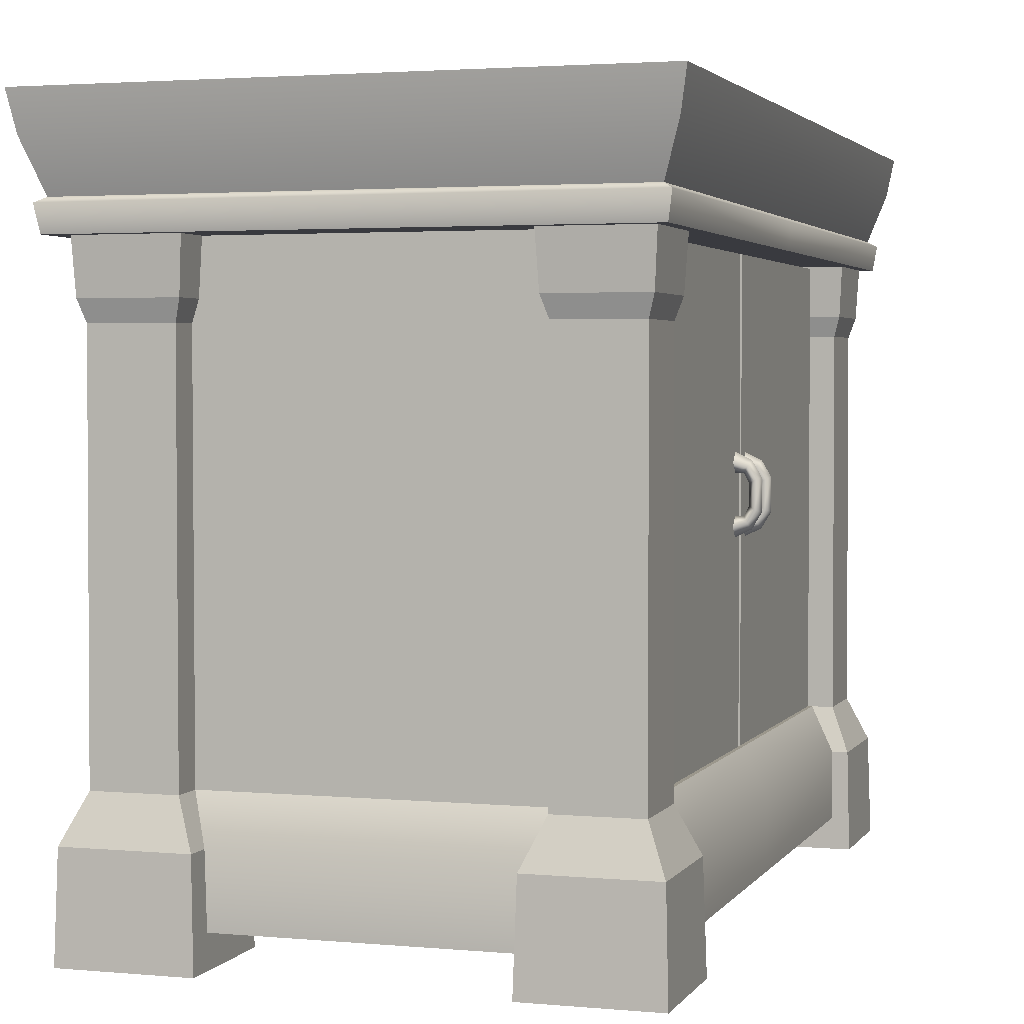
<metadata>
{"format":"obj","ext":"obj","renderer":"f3d","projection":"perspective","resolution":1024,"background":"white","views":[{"elev":2.7,"azim":-162.3,"up":"+Y"}]}
</metadata>
<code>
v 0.4461 1.025 -2.599e-06
v 0.4459 1.025 -0.7497
v -0.4495 1.025 -0.7497
v -0.4495 1.025 -3.118e-06
v 0.4461 1.025 -2.599e-06
v -0.4495 1.025 -3.118e-06
v -0.4495 1.025 0.7497
v 0.4459 1.025 0.7497
v -0.4525 0 -0.7487
v -0.4476 0.1709 -0.7437
v -0.4476 0.1709 -0.5403
v -0.4525 0 -0.5354
v -0.2442 0.1709 -0.7437
v -0.2392 0 -0.7487
v -0.2392 0 -0.5354
v -0.2442 0.1709 -0.5403
v -0.4525 0 -0.5354
v -0.4476 0.1709 -0.5403
v -0.2442 0.1709 -0.5403
v -0.2392 0 -0.5354
v -0.2392 0 -0.7487
v -0.2442 0.1709 -0.7437
v -0.4476 0.1709 -0.7437
v -0.4525 0 -0.7487
v -0.2773 0.2463 -0.7106
v -0.2781 0.9026 -0.7097
v -0.4136 0.9026 -0.7097
v -0.4145 0.2463 -0.7106
v -0.2773 0.2463 -0.5734
v -0.2781 0.9026 -0.5743
v -0.2781 0.9026 -0.7097
v -0.2773 0.2463 -0.7106
v -0.4136 0.9026 -0.5743
v -0.2781 0.9026 -0.5743
v -0.2773 0.2463 -0.5734
v -0.4145 0.2463 -0.5734
v -0.4136 0.9026 -0.7097
v -0.4136 0.9026 -0.5743
v -0.4145 0.2463 -0.5734
v -0.4145 0.2463 -0.7106
v -0.2442 0.1709 -0.7437
v -0.2773 0.2463 -0.7106
v -0.4145 0.2463 -0.7106
v -0.4476 0.1709 -0.7437
v -0.2773 0.2463 -0.7106
v -0.2442 0.1709 -0.7437
v -0.2442 0.1709 -0.5403
v -0.2773 0.2463 -0.5734
v -0.4476 0.1709 -0.5403
v -0.4145 0.2463 -0.5734
v -0.2773 0.2463 -0.5734
v -0.2442 0.1709 -0.5403
v -0.4476 0.1709 -0.7437
v -0.4145 0.2463 -0.7106
v -0.4145 0.2463 -0.5734
v -0.4476 0.1709 -0.5403
v -0.2781 0.9026 -0.5743
v -0.2675 0.937 -0.5636
v -0.2675 0.937 -0.7204
v -0.2781 0.9026 -0.7097
v -0.4136 0.9026 -0.5743
v -0.4243 0.937 -0.5636
v -0.2675 0.937 -0.5636
v -0.2781 0.9026 -0.5743
v -0.4243 0.937 -0.7204
v -0.4243 0.937 -0.5636
v -0.4136 0.9026 -0.5743
v -0.4136 0.9026 -0.7097
v -0.2781 0.9026 -0.7097
v -0.2675 0.937 -0.7204
v -0.4243 0.937 -0.7204
v -0.4136 0.9026 -0.7097
v -0.2675 0.937 -0.7204
v -0.2622 1.026 -0.7257
v -0.4296 1.026 -0.7257
v -0.4243 0.937 -0.7204
v -0.2622 1.026 -0.7257
v -0.2675 0.937 -0.7204
v -0.2675 0.937 -0.5636
v -0.2622 1.026 -0.5583
v -0.4243 0.937 -0.5636
v -0.4296 1.026 -0.5583
v -0.2622 1.026 -0.5583
v -0.2675 0.937 -0.5636
v -0.4243 0.937 -0.7204
v -0.4296 1.026 -0.7257
v -0.4296 1.026 -0.5583
v -0.4243 0.937 -0.5636
v -0.3363 0.2463 -0.6557
v -0.3363 1.025 -0.6557
v -0.3363 1.025 -0.491
v -0.3363 0.2463 -0.491
v 0.3794 0.2463 -0.6557
v 0.3794 1.025 -0.6557
v -0.3363 1.025 -0.6557
v -0.3363 0.2463 -0.6557
v 0.3794 0.2463 1.319e-06
v 0.3794 1.025 1.319e-06
v 0.3794 1.025 -0.6557
v 0.3794 0.2463 -0.6557
v 0.226 0.2463 1.557e-06
v 0.226 0.2463 -0.4909
v 0.226 1.025 -0.4909
v 0.226 1.025 1.557e-06
v 0.226 1.025 -0.4909
v 0.226 0.2463 -0.4909
v -0.3363 0.2463 -0.491
v -0.3363 1.025 -0.491
v -0.4707 1.161 -0.7703
v 0.4694 1.161 -0.7703
v 0.4823 1.225 -0.7817
v -0.4823 1.225 -0.7817
v -0.4418 1.077 -0.7417
v 0.4391 1.077 -0.7417
v -0.4567 1.068 -0.7567
v -0.4495 1.025 -0.7497
v 0.4459 1.025 -0.7497
v 0.4538 1.068 -0.7567
v -0.4418 1.077 -0.7417
v 0.4391 1.077 -0.7417
v -0.4823 1.225 -3.067e-06
v -0.4823 1.225 -0.7817
v 0.4823 1.225 -0.7817
v 0.4823 1.225 -2.655e-06
v 0.4823 1.225 0.7817
v -0.4823 1.225 0.7817
v -0.4707 1.161 -3.085e-06
v -0.4707 1.161 -0.7703
v -0.4823 1.225 -0.7817
v -0.4823 1.225 -3.067e-06
v -0.4418 1.077 -0.7417
v -0.4418 1.077 -3.13e-06
v -0.4567 1.068 -3.107e-06
v -0.4567 1.068 -0.7567
v -0.4418 1.077 -0.7417
v -0.4418 1.077 -3.13e-06
v -0.4495 1.025 -3.118e-06
v -0.4495 1.025 -0.7497
v -0.4207 0.05349 -3.163e-06
v -0.4207 0.05349 -0.6988
v -0.4207 0.1709 -0.6988
v -0.4207 0.1709 -3.163e-06
v -0.3775 0.2463 -3.23e-06
v -0.3775 0.2463 -0.6557
v 0.4225 0.1709 -0.6988
v -0.4207 0.1709 -0.6988
v -0.4207 0.05349 -0.6988
v 0.4225 0.05349 -0.6988
v -0.3775 0.2463 -0.6557
v 0.3794 0.2463 -0.6557
v -0.3775 0.2463 -3.23e-06
v -0.3775 0.2463 -0.6557
v 0.3794 0.2463 -0.6557
v 0.3794 0.2463 -2.495e-06
v -0.3752 1.021 -0.547
v -0.3752 1.021 -0.005941
v -0.3752 0.2494 -0.005941
v -0.3752 0.2494 -0.547
v -0.3752 1.021 -0.005941
v -0.3411 1.021 -0.005941
v -0.3411 0.2494 -0.005941
v -0.3752 0.2494 -0.005941
v -0.3752 1.021 -0.547
v -0.3411 1.021 -0.547
v -0.3411 1.021 -0.005941
v -0.3752 1.021 -0.005941
v -0.3752 0.2494 -0.547
v -0.3411 0.2494 -0.547
v -0.3411 1.021 -0.547
v -0.3752 1.021 -0.547
v -0.4707 1.161 0.7703
v -0.4823 1.225 0.7817
v 0.4823 1.225 0.7817
v 0.4694 1.161 0.7703
v -0.4418 1.077 0.7417
v 0.4391 1.077 0.7417
v -0.4567 1.068 0.7567
v 0.4538 1.068 0.7567
v 0.4459 1.025 0.7497
v -0.4495 1.025 0.7497
v -0.4418 1.077 0.7417
v 0.4391 1.077 0.7417
v -0.4707 1.161 -3.085e-06
v -0.4823 1.225 -3.067e-06
v -0.4823 1.225 0.7817
v -0.4707 1.161 0.7703
v -0.4418 1.077 0.7417
v -0.4418 1.077 -3.13e-06
v -0.4567 1.068 -3.107e-06
v -0.4418 1.077 -3.13e-06
v -0.4418 1.077 0.7417
v -0.4567 1.068 0.7567
v -0.4495 1.025 -3.118e-06
v -0.4495 1.025 0.7497
v 0.4694 1.161 -2.635e-06
v 0.4823 1.225 -2.655e-06
v 0.4823 1.225 -0.7817
v 0.4694 1.161 -0.7703
v 0.4391 1.077 -2.588e-06
v 0.4391 1.077 -0.7417
v 0.4538 1.068 -2.611e-06
v 0.4391 1.077 -2.588e-06
v 0.4391 1.077 -0.7417
v 0.4538 1.068 -0.7567
v 0.4461 1.025 -2.599e-06
v 0.4459 1.025 -0.7497
v 0.4694 1.161 -2.635e-06
v 0.4694 1.161 0.7703
v 0.4823 1.225 0.7817
v 0.4823 1.225 -2.655e-06
v 0.4391 1.077 -2.588e-06
v 0.4391 1.077 0.7417
v 0.4538 1.068 -2.611e-06
v 0.4538 1.068 0.7567
v 0.4391 1.077 0.7417
v 0.4391 1.077 -2.588e-06
v 0.4461 1.025 -2.599e-06
v 0.4459 1.025 0.7497
v -0.4207 0.05349 -3.163e-06
v -0.4207 0.1709 -3.163e-06
v -0.4207 0.1709 0.6988
v -0.4207 0.05349 0.6988
v -0.3775 0.2463 -3.23e-06
v -0.3775 0.2463 0.6557
v 0.4225 0.1709 0.6988
v 0.4225 0.05349 0.6988
v -0.4207 0.05349 0.6988
v -0.4207 0.1709 0.6988
v -0.3775 0.2463 0.6557
v 0.3794 0.2463 0.6557
v -0.3775 0.2463 -3.23e-06
v 0.3794 0.2463 -2.495e-06
v 0.3794 0.2463 0.6557
v -0.3775 0.2463 0.6557
v 0.4225 0.05349 -2.562e-06
v 0.4225 0.1709 -2.562e-06
v 0.4225 0.1709 -0.6988
v 0.4225 0.05349 -0.6988
v 0.3794 0.2463 -2.495e-06
v 0.3794 0.2463 -0.6557
v 0.4225 0.05349 -2.562e-06
v 0.4225 0.05349 0.6988
v 0.4225 0.1709 0.6988
v 0.4225 0.1709 -2.562e-06
v 0.3794 0.2463 -2.495e-06
v 0.3794 0.2463 0.6557
v -0.4525 0 0.7487
v -0.4525 0 0.5354
v -0.4476 0.1709 0.5403
v -0.4476 0.1709 0.7437
v -0.2442 0.1709 0.7437
v -0.2442 0.1709 0.5403
v -0.2392 0 0.5354
v -0.2392 0 0.7487
v -0.4525 0 0.5354
v -0.2392 0 0.5354
v -0.2442 0.1709 0.5403
v -0.4476 0.1709 0.5403
v -0.2392 0 0.7487
v -0.4525 0 0.7487
v -0.4476 0.1709 0.7437
v -0.2442 0.1709 0.7437
v -0.2773 0.2463 0.7106
v -0.4145 0.2463 0.7106
v -0.4136 0.9026 0.7097
v -0.2781 0.9026 0.7097
v -0.2773 0.2463 0.5734
v -0.2773 0.2463 0.7106
v -0.2781 0.9026 0.7097
v -0.2781 0.9026 0.5743
v -0.4136 0.9026 0.5743
v -0.4145 0.2463 0.5734
v -0.2773 0.2463 0.5734
v -0.2781 0.9026 0.5743
v -0.4136 0.9026 0.7097
v -0.4145 0.2463 0.7106
v -0.4145 0.2463 0.5734
v -0.4136 0.9026 0.5743
v -0.2442 0.1709 0.7437
v -0.4476 0.1709 0.7437
v -0.4145 0.2463 0.7106
v -0.2773 0.2463 0.7106
v -0.2773 0.2463 0.7106
v -0.2773 0.2463 0.5734
v -0.2442 0.1709 0.5403
v -0.2442 0.1709 0.7437
v -0.4476 0.1709 0.5403
v -0.2442 0.1709 0.5403
v -0.2773 0.2463 0.5734
v -0.4145 0.2463 0.5734
v -0.4476 0.1709 0.7437
v -0.4476 0.1709 0.5403
v -0.4145 0.2463 0.5734
v -0.4145 0.2463 0.7106
v -0.2781 0.9026 0.5743
v -0.2781 0.9026 0.7097
v -0.2675 0.937 0.7204
v -0.2675 0.937 0.5636
v -0.4136 0.9026 0.5743
v -0.2781 0.9026 0.5743
v -0.2675 0.937 0.5636
v -0.4243 0.937 0.5636
v -0.4243 0.937 0.7204
v -0.4136 0.9026 0.7097
v -0.4136 0.9026 0.5743
v -0.4243 0.937 0.5636
v -0.2781 0.9026 0.7097
v -0.4136 0.9026 0.7097
v -0.4243 0.937 0.7204
v -0.2675 0.937 0.7204
v -0.2675 0.937 0.7204
v -0.4243 0.937 0.7204
v -0.4296 1.026 0.7257
v -0.2622 1.026 0.7257
v -0.2622 1.026 0.7257
v -0.2622 1.026 0.5583
v -0.2675 0.937 0.5636
v -0.2675 0.937 0.7204
v -0.4243 0.937 0.5636
v -0.2675 0.937 0.5636
v -0.2622 1.026 0.5583
v -0.4296 1.026 0.5583
v -0.4243 0.937 0.7204
v -0.4243 0.937 0.5636
v -0.4296 1.026 0.5583
v -0.4296 1.026 0.7257
v 0.435 0 -0.7487
v 0.435 0 -0.5354
v 0.4301 0.1709 -0.5403
v 0.4301 0.1709 -0.7437
v 0.2267 0.1709 -0.7437
v 0.2267 0.1709 -0.5403
v 0.2218 0 -0.5354
v 0.2218 0 -0.7487
v 0.435 0 -0.5354
v 0.2218 0 -0.5354
v 0.2267 0.1709 -0.5403
v 0.4301 0.1709 -0.5403
v 0.2218 0 -0.7487
v 0.435 0 -0.7487
v 0.4301 0.1709 -0.7437
v 0.2267 0.1709 -0.7437
v 0.2598 0.2463 -0.7106
v 0.397 0.2463 -0.7106
v 0.3961 0.9026 -0.7097
v 0.2607 0.9026 -0.7097
v 0.2598 0.2463 -0.5734
v 0.2598 0.2463 -0.7106
v 0.2607 0.9026 -0.7097
v 0.2607 0.9026 -0.5743
v 0.3961 0.9026 -0.5743
v 0.397 0.2463 -0.5734
v 0.2598 0.2463 -0.5734
v 0.2607 0.9026 -0.5743
v 0.3961 0.9026 -0.7097
v 0.397 0.2463 -0.7106
v 0.397 0.2463 -0.5734
v 0.3961 0.9026 -0.5743
v 0.2267 0.1709 -0.7437
v 0.4301 0.1709 -0.7437
v 0.397 0.2463 -0.7106
v 0.2598 0.2463 -0.7106
v 0.2598 0.2463 -0.7106
v 0.2598 0.2463 -0.5734
v 0.2267 0.1709 -0.5403
v 0.2267 0.1709 -0.7437
v 0.4301 0.1709 -0.5403
v 0.2267 0.1709 -0.5403
v 0.2598 0.2463 -0.5734
v 0.397 0.2463 -0.5734
v 0.4301 0.1709 -0.7437
v 0.4301 0.1709 -0.5403
v 0.397 0.2463 -0.5734
v 0.397 0.2463 -0.7106
v 0.2607 0.9026 -0.5743
v 0.2607 0.9026 -0.7097
v 0.25 0.937 -0.7204
v 0.25 0.937 -0.5636
v 0.3961 0.9026 -0.5743
v 0.2607 0.9026 -0.5743
v 0.25 0.937 -0.5636
v 0.4068 0.937 -0.5636
v 0.4068 0.937 -0.7204
v 0.3961 0.9026 -0.7097
v 0.3961 0.9026 -0.5743
v 0.4068 0.937 -0.5636
v 0.2607 0.9026 -0.7097
v 0.3961 0.9026 -0.7097
v 0.4068 0.937 -0.7204
v 0.25 0.937 -0.7204
v 0.25 0.937 -0.7204
v 0.4068 0.937 -0.7204
v 0.4121 1.026 -0.7257
v 0.2447 1.026 -0.7257
v 0.2447 1.026 -0.7257
v 0.2447 1.026 -0.5583
v 0.25 0.937 -0.5636
v 0.25 0.937 -0.7204
v 0.4068 0.937 -0.5636
v 0.25 0.937 -0.5636
v 0.2447 1.026 -0.5583
v 0.4121 1.026 -0.5583
v 0.4068 0.937 -0.7204
v 0.4068 0.937 -0.5636
v 0.4121 1.026 -0.5583
v 0.4121 1.026 -0.7257
v 0.435 0 0.7487
v 0.4301 0.1709 0.7437
v 0.4301 0.1709 0.5403
v 0.435 0 0.5354
v 0.2267 0.1709 0.7437
v 0.2218 0 0.7487
v 0.2218 0 0.5354
v 0.2267 0.1709 0.5403
v 0.435 0 0.5354
v 0.4301 0.1709 0.5403
v 0.2267 0.1709 0.5403
v 0.2218 0 0.5354
v 0.2218 0 0.7487
v 0.2267 0.1709 0.7437
v 0.4301 0.1709 0.7437
v 0.435 0 0.7487
v 0.2598 0.2463 0.7106
v 0.2607 0.9026 0.7097
v 0.3961 0.9026 0.7097
v 0.397 0.2463 0.7106
v 0.2598 0.2463 0.5734
v 0.2607 0.9026 0.5743
v 0.2607 0.9026 0.7097
v 0.2598 0.2463 0.7106
v 0.3961 0.9026 0.5743
v 0.2607 0.9026 0.5743
v 0.2598 0.2463 0.5734
v 0.397 0.2463 0.5734
v 0.3961 0.9026 0.7097
v 0.3961 0.9026 0.5743
v 0.397 0.2463 0.5734
v 0.397 0.2463 0.7106
v 0.2267 0.1709 0.7437
v 0.2598 0.2463 0.7106
v 0.397 0.2463 0.7106
v 0.4301 0.1709 0.7437
v 0.2598 0.2463 0.7106
v 0.2267 0.1709 0.7437
v 0.2267 0.1709 0.5403
v 0.2598 0.2463 0.5734
v 0.4301 0.1709 0.5403
v 0.397 0.2463 0.5734
v 0.2598 0.2463 0.5734
v 0.2267 0.1709 0.5403
v 0.4301 0.1709 0.7437
v 0.397 0.2463 0.7106
v 0.397 0.2463 0.5734
v 0.4301 0.1709 0.5403
v 0.2607 0.9026 0.5743
v 0.25 0.937 0.5636
v 0.25 0.937 0.7204
v 0.2607 0.9026 0.7097
v 0.3961 0.9026 0.5743
v 0.4068 0.937 0.5636
v 0.25 0.937 0.5636
v 0.2607 0.9026 0.5743
v 0.4068 0.937 0.7204
v 0.4068 0.937 0.5636
v 0.3961 0.9026 0.5743
v 0.3961 0.9026 0.7097
v 0.2607 0.9026 0.7097
v 0.25 0.937 0.7204
v 0.4068 0.937 0.7204
v 0.3961 0.9026 0.7097
v 0.25 0.937 0.7204
v 0.2447 1.026 0.7257
v 0.4121 1.026 0.7257
v 0.4068 0.937 0.7204
v 0.2447 1.026 0.7257
v 0.25 0.937 0.7204
v 0.25 0.937 0.5636
v 0.2447 1.026 0.5583
v 0.4068 0.937 0.5636
v 0.4121 1.026 0.5583
v 0.2447 1.026 0.5583
v 0.25 0.937 0.5636
v 0.4068 0.937 0.7204
v 0.4121 1.026 0.7257
v 0.4121 1.026 0.5583
v 0.4068 0.937 0.5636
v -0.3363 0.2463 0.6557
v -0.3363 0.2463 0.4909
v -0.3363 1.025 0.4909
v -0.3363 1.025 0.6557
v 0.3794 0.2463 0.6557
v -0.3363 0.2463 0.6557
v -0.3363 1.025 0.6557
v 0.3794 1.025 0.6557
v 0.3794 0.2463 1.319e-06
v 0.3794 0.2463 0.6557
v 0.3794 1.025 0.6557
v 0.3794 1.025 1.319e-06
v 0.226 0.2463 1.557e-06
v 0.226 1.025 1.557e-06
v 0.226 1.025 0.4909
v 0.226 0.2463 0.4909
v 0.226 1.025 0.4909
v -0.3363 1.025 0.4909
v -0.3363 0.2463 0.4909
v 0.226 0.2463 0.4909
v -0.3752 1.021 0.547
v -0.3752 0.2494 0.547
v -0.3752 0.2494 0.005932
v -0.3752 1.021 0.005932
v -0.3752 1.021 0.005932
v -0.3752 0.2494 0.005932
v -0.3411 0.2494 0.005932
v -0.3411 1.021 0.005932
v -0.3752 1.021 0.547
v -0.3752 1.021 0.005932
v -0.3411 1.021 0.005932
v -0.3411 1.021 0.547
v -0.3752 0.2494 0.547
v -0.3752 1.021 0.547
v -0.3411 1.021 0.547
v -0.3411 0.2494 0.547
v -0.4074 0.6672 0.02414
v -0.4074 0.6226 0.02414
v -0.3974 0.6275 0.03469
v -0.3974 0.6623 0.03469
v -0.3895 0.6778 0.03469
v -0.3957 0.6882 0.02406
v -0.3726 0.6788 0.03469
v -0.3726 0.6958 0.01889
v -0.4174 0.6721 0.03469
v -0.4174 0.6177 0.03469
v -0.4018 0.6985 0.03469
v -0.3726 0.7127 0.03469
v -0.4074 0.6672 0.04524
v -0.4074 0.6226 0.04524
v -0.3957 0.6882 0.04532
v -0.3726 0.6958 0.05049
v -0.3974 0.6623 0.03469
v -0.3974 0.6275 0.03469
v -0.3895 0.6778 0.03469
v -0.3726 0.6788 0.03469
v -0.4018 0.5913 0.03469
v -0.3957 0.6016 0.02406
v -0.3895 0.612 0.03469
v -0.3726 0.611 0.03469
v -0.3726 0.594 0.01889
v -0.3726 0.5771 0.03469
v -0.3957 0.6016 0.04532
v -0.3726 0.594 0.05049
v -0.3895 0.612 0.03469
v -0.3726 0.611 0.03469
v -0.4074 0.669 -0.04525
v -0.4074 0.6244 -0.04525
v -0.3974 0.6294 -0.0347
v -0.3974 0.6641 -0.03469
v -0.3895 0.6797 -0.03469
v -0.3957 0.69 -0.04533
v -0.3726 0.6807 -0.03469
v -0.3726 0.6976 -0.05049
v -0.4174 0.6739 -0.03469
v -0.4174 0.6195 -0.0347
v -0.4018 0.7003 -0.03469
v -0.3726 0.7145 -0.03469
v -0.4074 0.669 -0.02415
v -0.4074 0.6244 -0.02415
v -0.3957 0.69 -0.02406
v -0.3726 0.6976 -0.0189
v -0.3974 0.6641 -0.03469
v -0.3974 0.6294 -0.0347
v -0.3895 0.6797 -0.03469
v -0.3726 0.6807 -0.03469
v -0.4018 0.5931 -0.0347
v -0.3957 0.6034 -0.04533
v -0.3895 0.6138 -0.0347
v -0.3726 0.6128 -0.0347
v -0.3726 0.5958 -0.05049
v -0.3726 0.5789 -0.0347
v -0.3957 0.6034 -0.02406
v -0.3726 0.5958 -0.0189
v -0.3895 0.6138 -0.0347
v -0.3726 0.6128 -0.0347
g Drawer_Preset_01_(3)_1270_18
f 1 3 2
f 1 4 3
f 5 7 6
f 5 8 7
f 9 11 10
f 9 12 11
f 13 15 14
f 13 16 15
f 17 19 18
f 17 20 19
f 21 23 22
f 21 24 23
f 25 27 26
f 25 28 27
f 29 31 30
f 29 32 31
f 33 35 34
f 33 36 35
f 37 39 38
f 37 40 39
f 41 43 42
f 41 44 43
f 45 47 46
f 45 48 47
f 49 51 50
f 49 52 51
f 53 55 54
f 53 56 55
f 57 59 58
f 57 60 59
f 61 63 62
f 61 64 63
f 65 67 66
f 65 68 67
f 69 71 70
f 69 72 71
f 73 75 74
f 73 76 75
f 77 79 78
f 77 80 79
f 81 83 82
f 81 84 83
f 85 87 86
f 85 88 87
f 89 91 90
f 89 92 91
f 93 95 94
f 93 96 95
f 97 99 98
f 97 100 99
f 101 103 102
f 101 104 103
f 105 107 106
f 105 108 107
f 109 111 110
f 109 112 111
f 113 109 110
f 113 110 114
f 115 117 116
f 115 118 117
f 119 118 115
f 119 120 118
f 121 123 122
f 121 124 123
f 121 125 124
f 121 126 125
f 127 129 128
f 127 130 129
f 127 128 131
f 127 131 132
f 133 135 134
f 133 136 135
f 137 133 134
f 137 134 138
f 139 141 140
f 139 142 141
f 141 142 143
f 141 143 144
f 145 147 146
f 145 148 147
f 149 145 146
f 149 150 145
f 151 153 152
f 151 154 153
f 155 157 156
f 155 158 157
f 159 161 160
f 159 162 161
f 163 165 164
f 163 166 165
f 167 169 168
f 167 170 169
f 171 173 172
f 171 174 173
f 175 174 171
f 175 176 174
f 177 179 178
f 177 180 179
f 181 177 178
f 181 178 182
f 183 185 184
f 183 186 185
f 183 187 186
f 183 188 187
f 189 191 190
f 189 192 191
f 193 192 189
f 193 194 192
f 195 197 196
f 195 198 197
f 199 198 195
f 199 200 198
f 201 203 202
f 201 204 203
f 205 204 201
f 205 206 204
f 207 209 208
f 207 210 209
f 211 207 208
f 211 208 212
f 213 215 214
f 213 216 215
f 217 213 214
f 217 214 218
f 219 221 220
f 219 222 221
f 221 223 220
f 221 224 223
f 225 227 226
f 225 228 227
f 229 228 225
f 229 225 230
f 231 233 232
f 231 234 233
f 235 237 236
f 235 238 237
f 237 239 236
f 237 240 239
f 241 243 242
f 241 244 243
f 243 244 245
f 243 245 246
f 247 249 248
f 247 250 249
f 251 253 252
f 251 254 253
f 255 257 256
f 255 258 257
f 259 261 260
f 259 262 261
f 263 265 264
f 263 266 265
f 267 269 268
f 267 270 269
f 271 273 272
f 271 274 273
f 275 277 276
f 275 278 277
f 279 281 280
f 279 282 281
f 283 285 284
f 283 286 285
f 287 289 288
f 287 290 289
f 291 293 292
f 291 294 293
f 295 297 296
f 295 298 297
f 299 301 300
f 299 302 301
f 303 305 304
f 303 306 305
f 307 309 308
f 307 310 309
f 311 313 312
f 311 314 313
f 315 317 316
f 315 318 317
f 319 321 320
f 319 322 321
f 323 325 324
f 323 326 325
f 327 329 328
f 327 330 329
f 331 333 332
f 331 334 333
f 335 337 336
f 335 338 337
f 339 341 340
f 339 342 341
f 343 345 344
f 343 346 345
f 347 349 348
f 347 350 349
f 351 353 352
f 351 354 353
f 355 357 356
f 355 358 357
f 359 361 360
f 359 362 361
f 363 365 364
f 363 366 365
f 367 369 368
f 367 370 369
f 371 373 372
f 371 374 373
f 375 377 376
f 375 378 377
f 379 381 380
f 379 382 381
f 383 385 384
f 383 386 385
f 387 389 388
f 387 390 389
f 391 393 392
f 391 394 393
f 395 397 396
f 395 398 397
f 399 401 400
f 399 402 401
f 403 405 404
f 403 406 405
f 407 409 408
f 407 410 409
f 411 413 412
f 411 414 413
f 415 417 416
f 415 418 417
f 419 421 420
f 419 422 421
f 423 425 424
f 423 426 425
f 427 429 428
f 427 430 429
f 431 433 432
f 431 434 433
f 435 437 436
f 435 438 437
f 439 441 440
f 439 442 441
f 443 445 444
f 443 446 445
f 447 449 448
f 447 450 449
f 451 453 452
f 451 454 453
f 455 457 456
f 455 458 457
f 459 461 460
f 459 462 461
f 463 465 464
f 463 466 465
f 467 469 468
f 467 470 469
f 471 473 472
f 471 474 473
f 475 477 476
f 475 478 477
f 479 481 480
f 479 482 481
f 483 485 484
f 483 486 485
f 487 489 488
f 487 490 489
f 491 493 492
f 491 494 493
f 495 497 496
f 495 498 497
f 499 501 500
f 499 502 501
f 503 505 504
f 503 506 505
f 507 509 508
f 507 510 509
f 511 513 512
f 511 514 513
f 515 517 516
f 515 518 517
f 519 521 520
f 519 522 521
f 523 525 524
f 523 526 525
f 527 526 523
f 527 523 528
f 529 527 528
f 529 528 530
f 531 523 524
f 528 523 531
f 531 524 532
f 528 531 533
f 530 528 533
f 530 533 534
f 535 531 532
f 533 531 535
f 535 532 536
f 533 535 537
f 534 533 537
f 534 537 538
f 539 535 536
f 537 535 539
f 539 536 540
f 537 539 541
f 538 537 541
f 538 541 542
f 543 536 532
f 544 543 532
f 544 532 524
f 545 544 524
f 545 524 525
f 546 544 545
f 546 547 544
f 547 543 544
f 547 548 543
f 543 549 536
f 548 549 543
f 549 540 536
f 548 550 549
f 549 551 540
f 550 551 549
f 550 552 551
f 553 555 554
f 553 556 555
f 557 556 553
f 557 553 558
f 559 557 558
f 559 558 560
f 561 553 554
f 558 553 561
f 561 554 562
f 558 561 563
f 560 558 563
f 560 563 564
f 565 561 562
f 563 561 565
f 565 562 566
f 563 565 567
f 564 563 567
f 564 567 568
f 569 565 566
f 567 565 569
f 569 566 570
f 567 569 571
f 568 567 571
f 568 571 572
f 573 566 562
f 574 573 562
f 574 562 554
f 575 574 554
f 575 554 555
f 576 574 575
f 576 577 574
f 577 573 574
f 577 578 573
f 573 579 566
f 578 579 573
f 579 570 566
f 578 580 579
f 579 581 570
f 580 581 579
f 580 582 581

</code>
